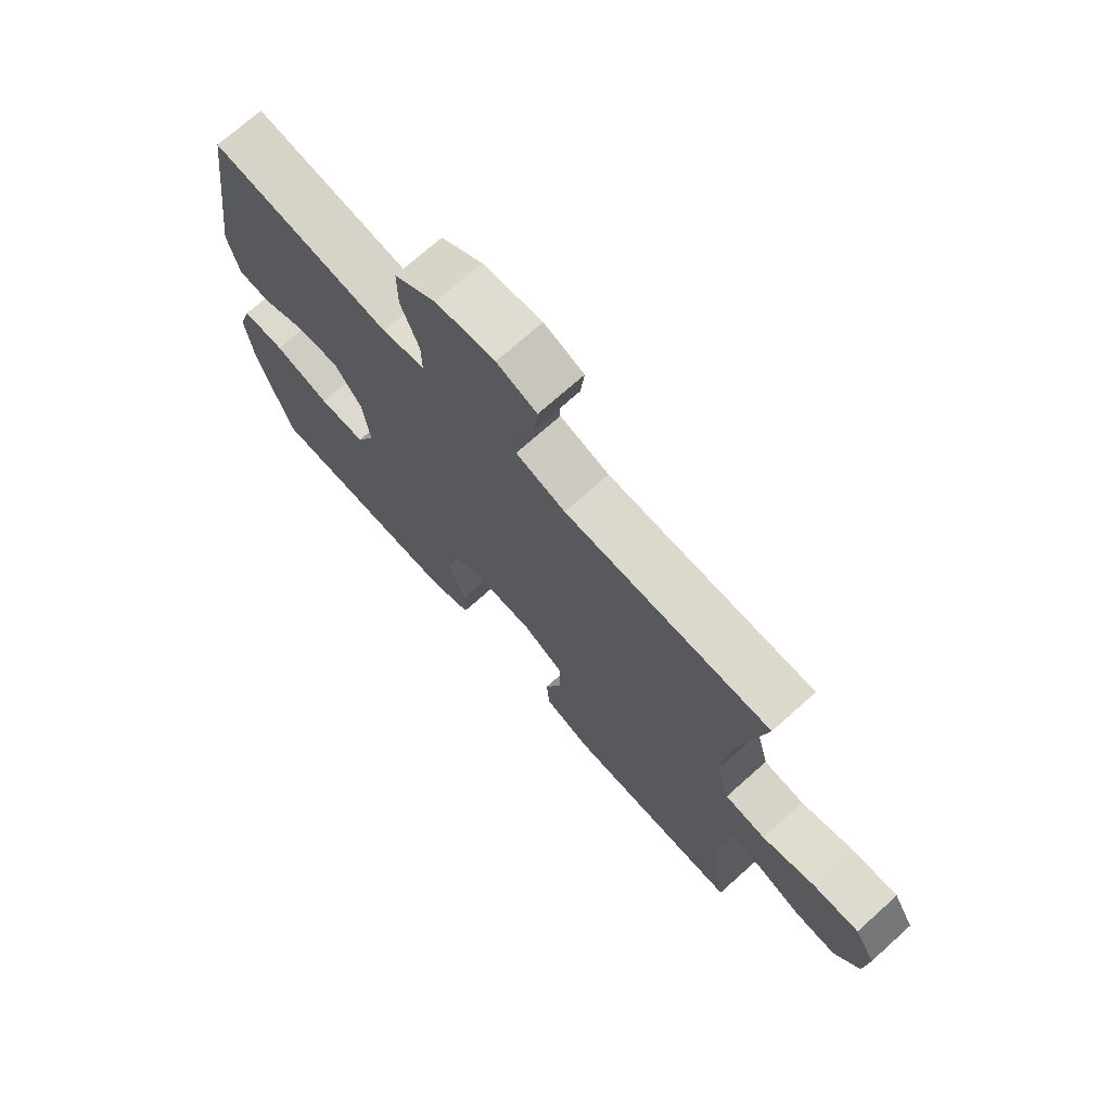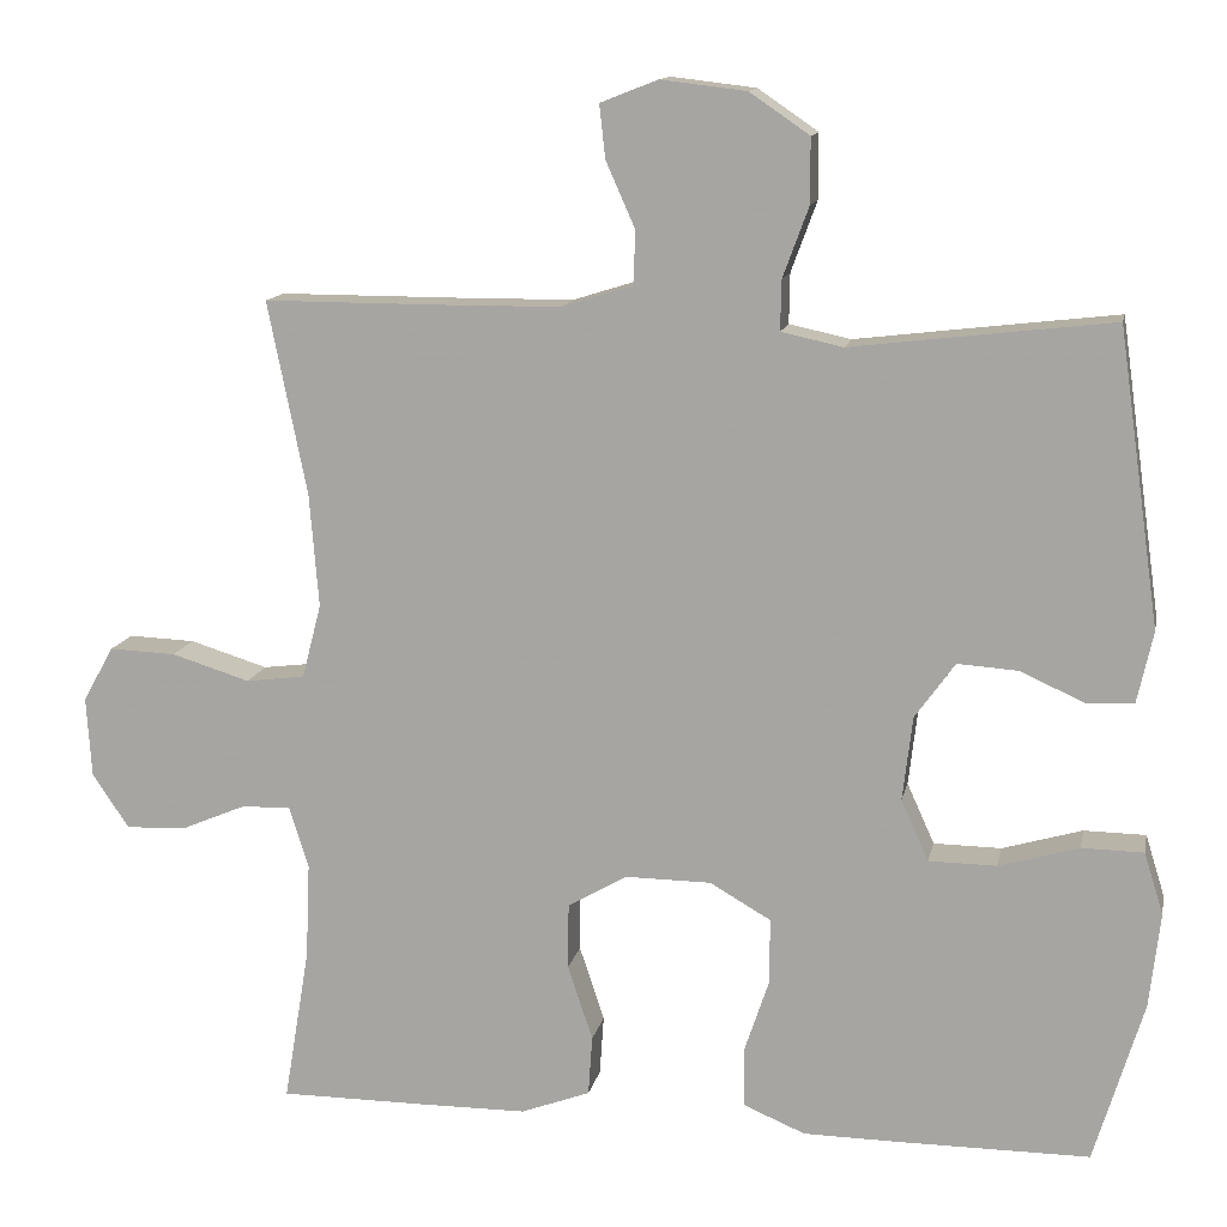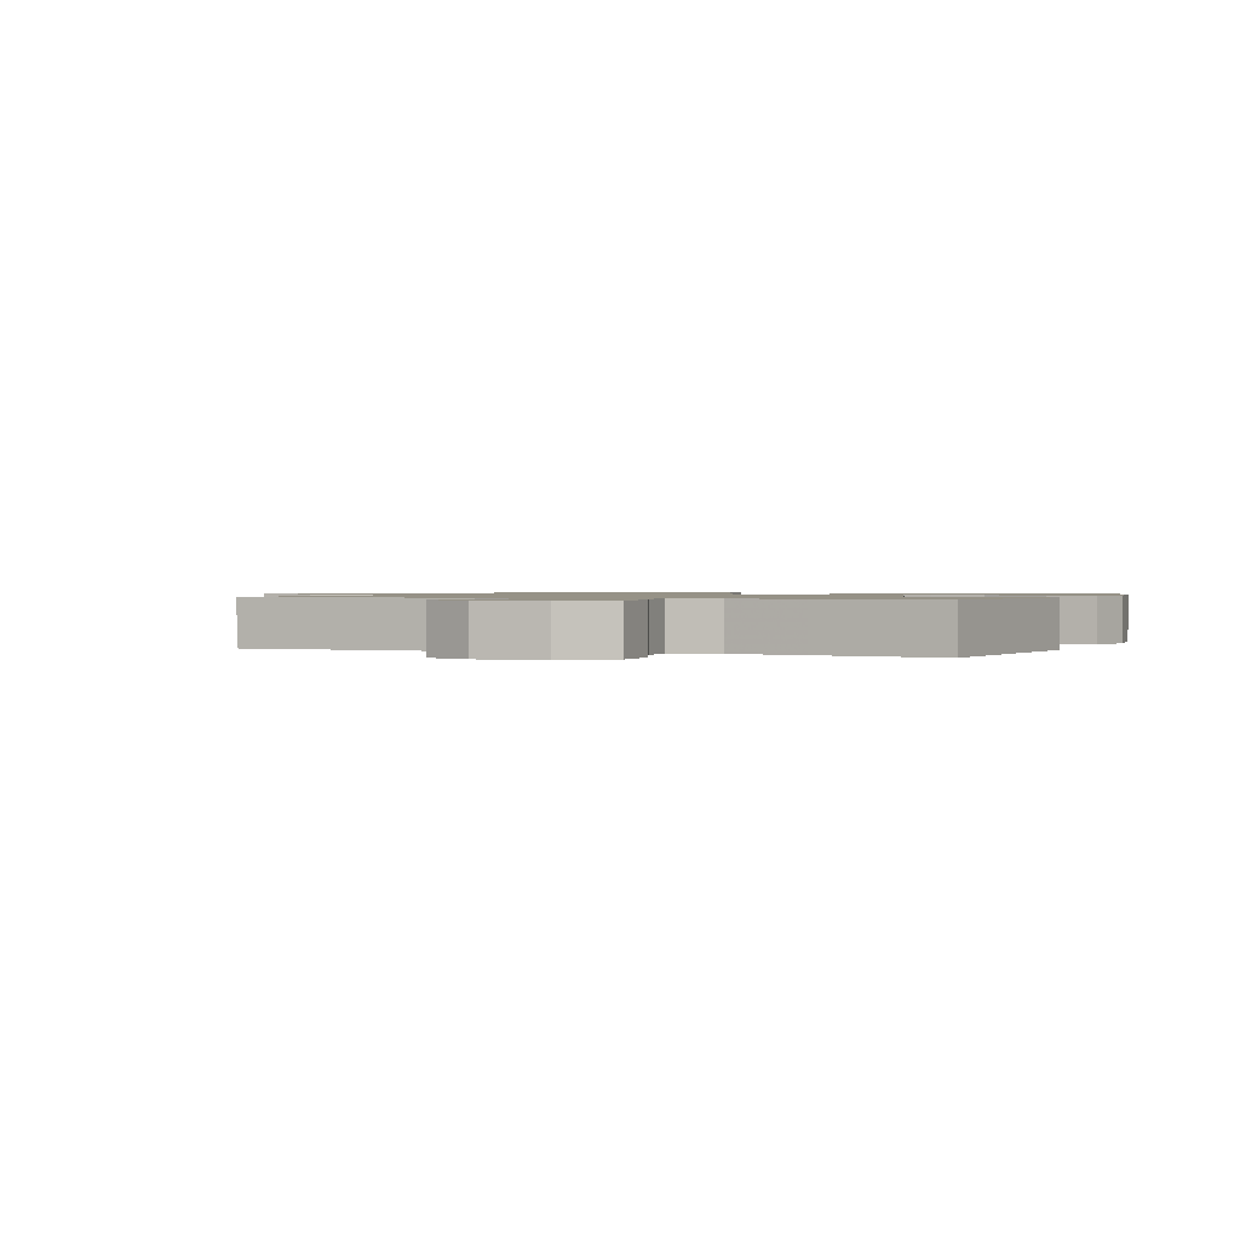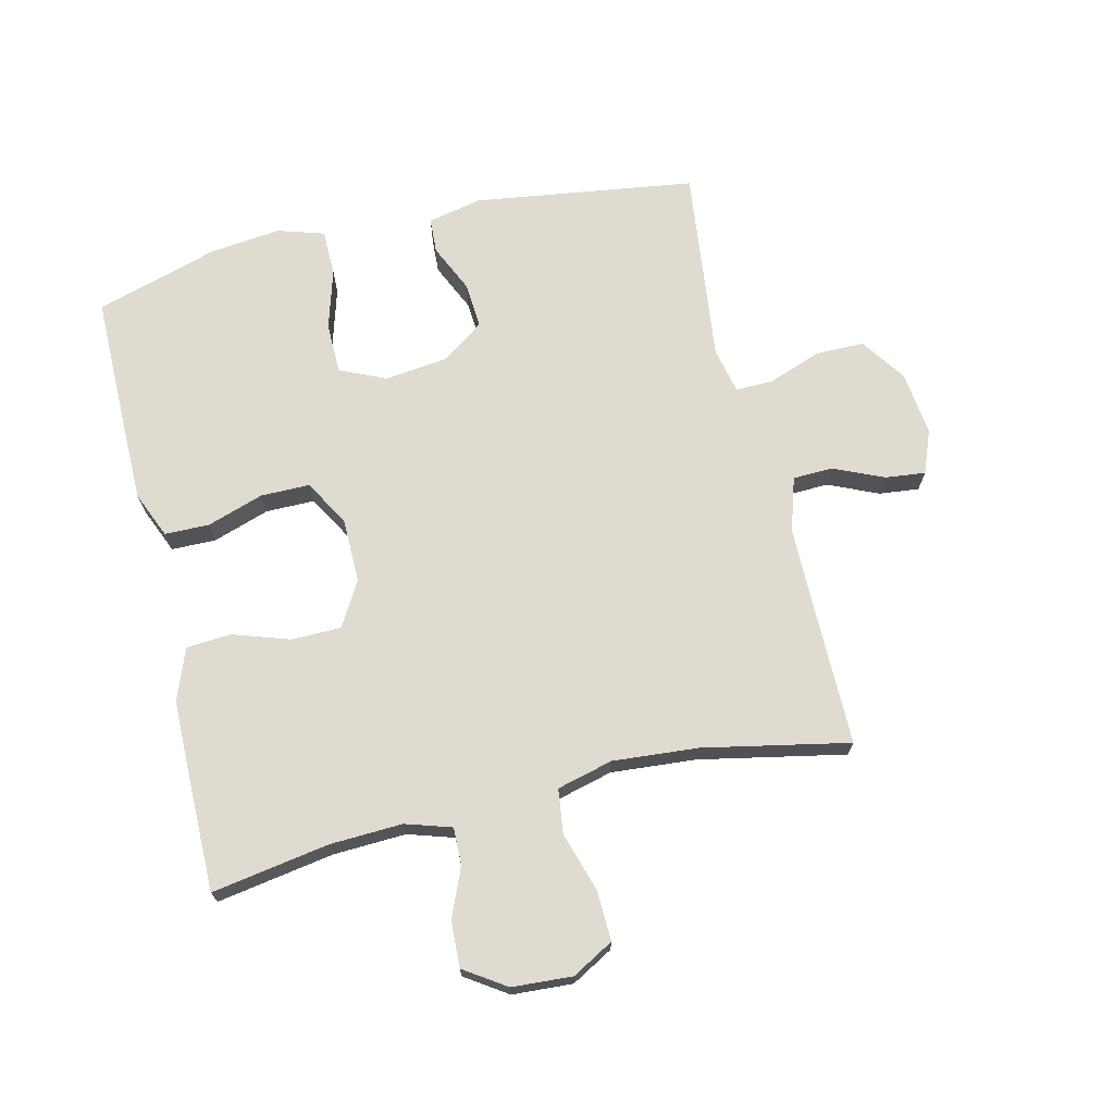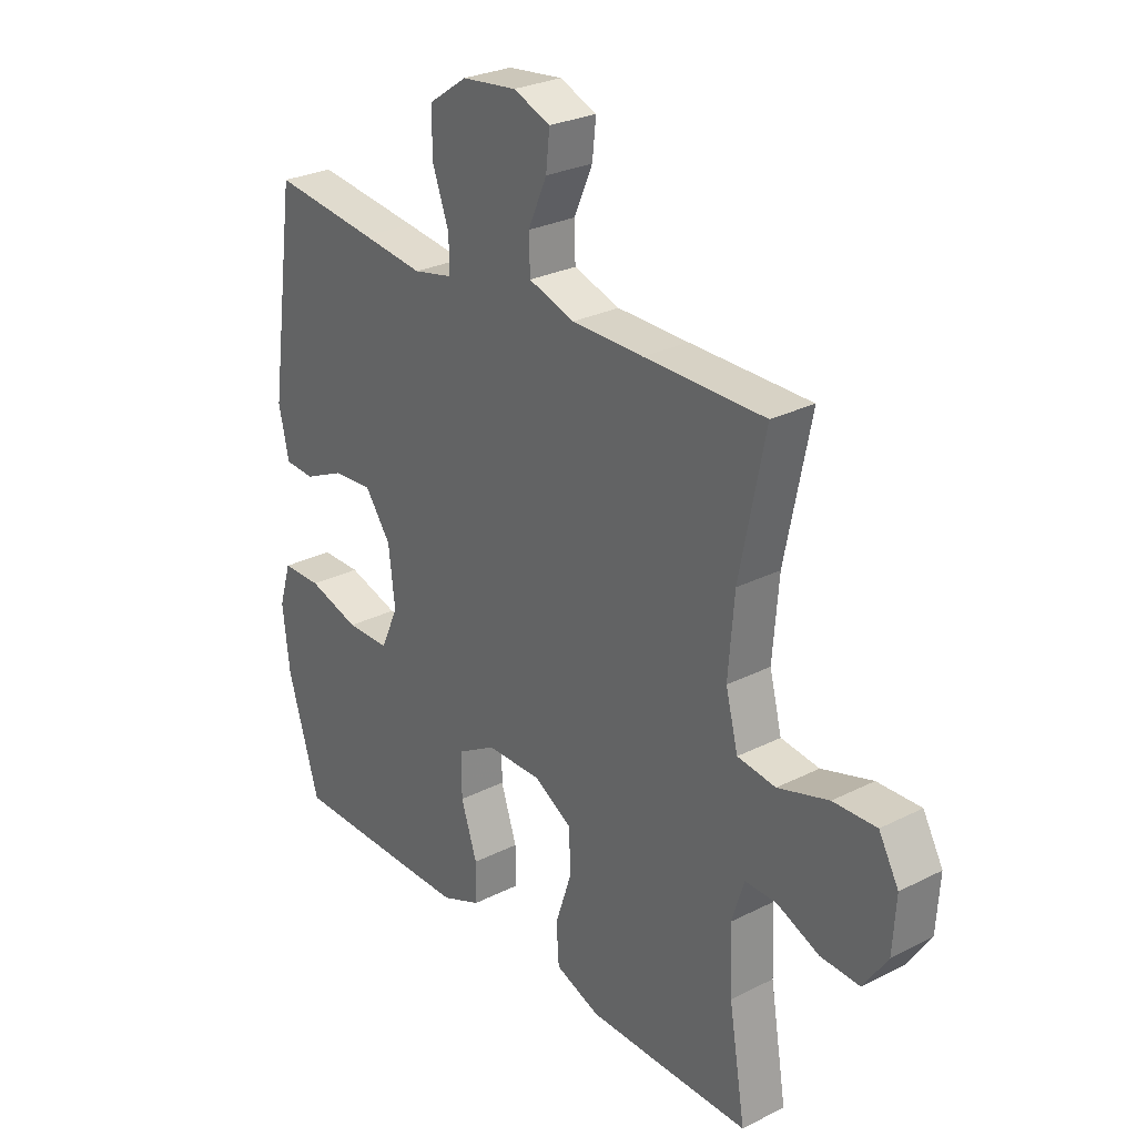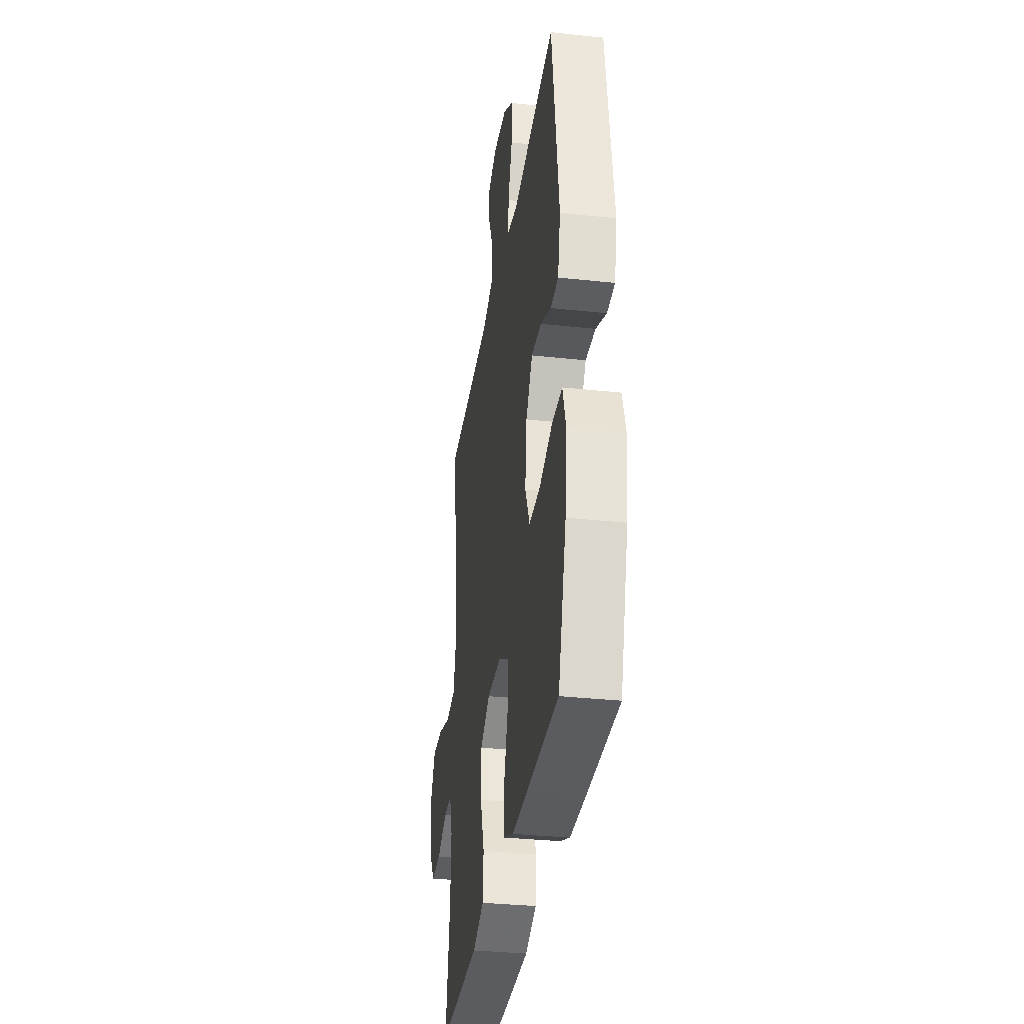
<metadata>
{"format":"obj","ext":"obj","renderer":"f3d","projection":"perspective","resolution":1024,"background":"white","views":[{"elev":72.2,"azim":-131.8,"up":"+Z"},{"elev":13.0,"azim":11.4,"up":"+Z"},{"elev":1.1,"azim":21.9,"up":"+Y"},{"elev":70.0,"azim":-103.4,"up":"+Y"},{"elev":27.6,"azim":-127.7,"up":"+Z"},{"elev":-33.6,"azim":81.6,"up":"+Z"}]}
</metadata>
<code>
v 0.5 0.07 0.5
v 0.55 0.07 0.147
v 0.531 0.07 0.061
v 0.475 0.07 0.058
v 0.398 0.07 0.093
v 0.325 0.07 0.098
v 0.277 0.07 0.031
v 0.265 0.07 -0.07
v 0.298 0.07 -0.143
v 0.379 0.07 -0.144
v 0.475 0.07 -0.116
v 0.549 0.07 -0.117
v 0.572 0.07 -0.191
v 0.559 0.07 -0.305
v 0.5 0.07 -0.5
v 0.271 0.07 -0.5
v 0.156 0.07 -0.499
v 0.082 0.07 -0.468
v 0.081 0.07 -0.397
v 0.111 0.07 -0.307
v 0.111 0.07 -0.229
v 0.038 0.07 -0.187
v -0.065 0.07 -0.186
v -0.136 0.07 -0.227
v -0.137 0.07 -0.306
v -0.107 0.07 -0.396
v -0.112 0.07 -0.468
v -0.195 0.07 -0.499
v -0.322 0.07 -0.5
v -0.5 0.07 -0.5
v -0.469 0.07 -0.314
v -0.464 0.07 -0.198
v -0.487 0.07 -0.125
v -0.546 0.07 -0.126
v -0.624 0.07 -0.159
v -0.697 0.07 -0.162
v -0.741 0.07 -0.096
v -0.747 0.07 0
v -0.71 0.07 0.066
v -0.63 0.07 0.063
v -0.536 0.07 0.034
v -0.465 0.07 0.043
v -0.442 0.07 0.132
v -0.453 0.07 0.268
v -0.5 0.07 0.5
v -0.276 0.07 0.5
v -0.143 0.07 0.501
v -0.057 0.07 0.528
v -0.055 0.07 0.592
v -0.09 0.07 0.671
v -0.097 0.07 0.735
v -0.028 0.07 0.762
v 0.074 0.07 0.75
v 0.146 0.07 0.701
v 0.146 0.07 0.623
v 0.115 0.07 0.539
v 0.114 0.07 0.479
v 0.188 0.07 0.463
v 0.304 0.07 0.477
v 0.5 0 0.5
v 0.55 0 0.147
v 0.531 0 0.061
v 0.475 0 0.058
v 0.398 0 0.093
v 0.325 0 0.098
v 0.277 0 0.031
v 0.265 0 -0.07
v 0.298 0 -0.143
v 0.379 0 -0.144
v 0.475 0 -0.116
v 0.549 0 -0.117
v 0.572 0 -0.191
v 0.559 0 -0.305
v 0.5 0 -0.5
v 0.271 0 -0.5
v 0.156 0 -0.499
v 0.082 0 -0.468
v 0.081 0 -0.397
v 0.111 0 -0.307
v 0.111 0 -0.229
v 0.038 0 -0.187
v -0.065 0 -0.186
v -0.136 0 -0.227
v -0.137 0 -0.306
v -0.107 0 -0.396
v -0.112 0 -0.468
v -0.195 0 -0.499
v -0.322 0 -0.5
v -0.5 0 -0.5
v -0.469 0 -0.314
v -0.464 0 -0.198
v -0.487 0 -0.125
v -0.546 0 -0.126
v -0.624 0 -0.159
v -0.697 0 -0.162
v -0.741 0 -0.096
v -0.747 0 0
v -0.71 0 0.066
v -0.63 0 0.063
v -0.536 0 0.034
v -0.465 0 0.043
v -0.442 0 0.132
v -0.453 0 0.268
v -0.5 0 0.5
v -0.276 0 0.5
v -0.143 0 0.501
v -0.057 0 0.528
v -0.055 0 0.592
v -0.09 0 0.671
v -0.097 0 0.735
v -0.028 0 0.762
v 0.074 0 0.75
v 0.146 0 0.701
v 0.146 0 0.623
v 0.115 0 0.539
v 0.114 0 0.479
v 0.188 0 0.463
v 0.304 0 0.477
f 3 4 5
f 2 3 5
f 1 2 5
f 59 1 5
f 58 59 5
f 57 58 5 6
f 54 55 56
f 53 54 56
f 52 53 56
f 51 52 56
f 50 51 56
f 49 50 56
f 48 49 56 57
f 57 6 7
f 48 57 7
f 47 48 7
f 44 45 46
f 47 7 8
f 46 47 8
f 44 46 8
f 43 44 8
f 39 40 41
f 38 39 41
f 37 38 41
f 36 37 41
f 35 36 41
f 34 35 41
f 33 34 41 42
f 43 8 9
f 42 43 9
f 33 42 9
f 32 33 9
f 29 30 31
f 28 29 31
f 27 28 31
f 26 27 31
f 25 26 31
f 24 25 31 32
f 18 19 20
f 17 18 20
f 16 17 20
f 15 16 20
f 14 15 20
f 13 14 20
f 12 13 20
f 11 12 20
f 10 11 20
f 10 20 21
f 9 10 21 22
f 23 24 32
f 23 32 9
f 9 22 23
f 64 63 62
f 64 62 61
f 64 61 60
f 64 60 118
f 64 118 117
f 65 64 117 116
f 115 114 113
f 115 113 112
f 115 112 111
f 115 111 110
f 115 110 109
f 115 109 108
f 116 115 108 107
f 66 65 116
f 66 116 107
f 66 107 106
f 105 104 103
f 67 66 106
f 67 106 105
f 67 105 103
f 67 103 102
f 100 99 98
f 100 98 97
f 100 97 96
f 100 96 95
f 100 95 94
f 100 94 93
f 101 100 93 92
f 68 67 102
f 68 102 101
f 68 101 92
f 68 92 91
f 90 89 88
f 90 88 87
f 90 87 86
f 90 86 85
f 90 85 84
f 91 90 84 83
f 79 78 77
f 79 77 76
f 79 76 75
f 79 75 74
f 79 74 73
f 79 73 72
f 79 72 71
f 79 71 70
f 79 70 69
f 80 79 69
f 81 80 69 68
f 91 83 82
f 68 91 82
f 82 81 68
f 1 60 61 2
f 2 61 62 3
f 3 62 63 4
f 4 63 64 5
f 5 64 65 6
f 6 65 66 7
f 7 66 67 8
f 8 67 68 9
f 9 68 69 10
f 10 69 70 11
f 11 70 71 12
f 12 71 72 13
f 13 72 73 14
f 14 73 74 15
f 15 74 75 16
f 16 75 76 17
f 17 76 77 18
f 18 77 78 19
f 19 78 79 20
f 20 79 80 21
f 21 80 81 22
f 22 81 82 23
f 23 82 83 24
f 24 83 84 25
f 25 84 85 26
f 26 85 86 27
f 27 86 87 28
f 28 87 88 29
f 29 88 89 30
f 30 89 90 31
f 31 90 91 32
f 32 91 92 33
f 33 92 93 34
f 34 93 94 35
f 35 94 95 36
f 36 95 96 37
f 37 96 97 38
f 38 97 98 39
f 39 98 99 40
f 40 99 100 41
f 41 100 101 42
f 42 101 102 43
f 43 102 103 44
f 44 103 104 45
f 45 104 105 46
f 46 105 106 47
f 47 106 107 48
f 48 107 108 49
f 49 108 109 50
f 50 109 110 51
f 51 110 111 52
f 52 111 112 53
f 53 112 113 54
f 54 113 114 55
f 55 114 115 56
f 56 115 116 57
f 57 116 117 58
f 58 117 118 59
f 59 118 60 1

</code>
